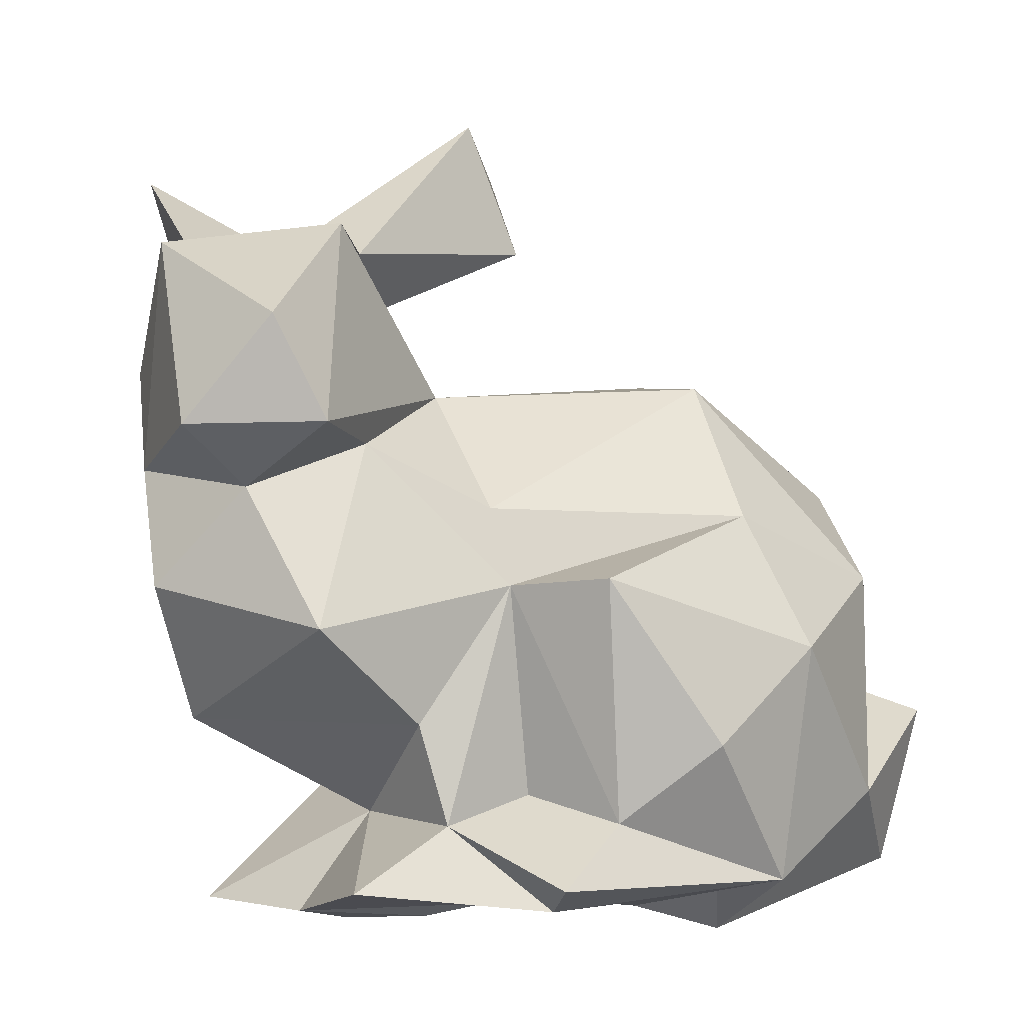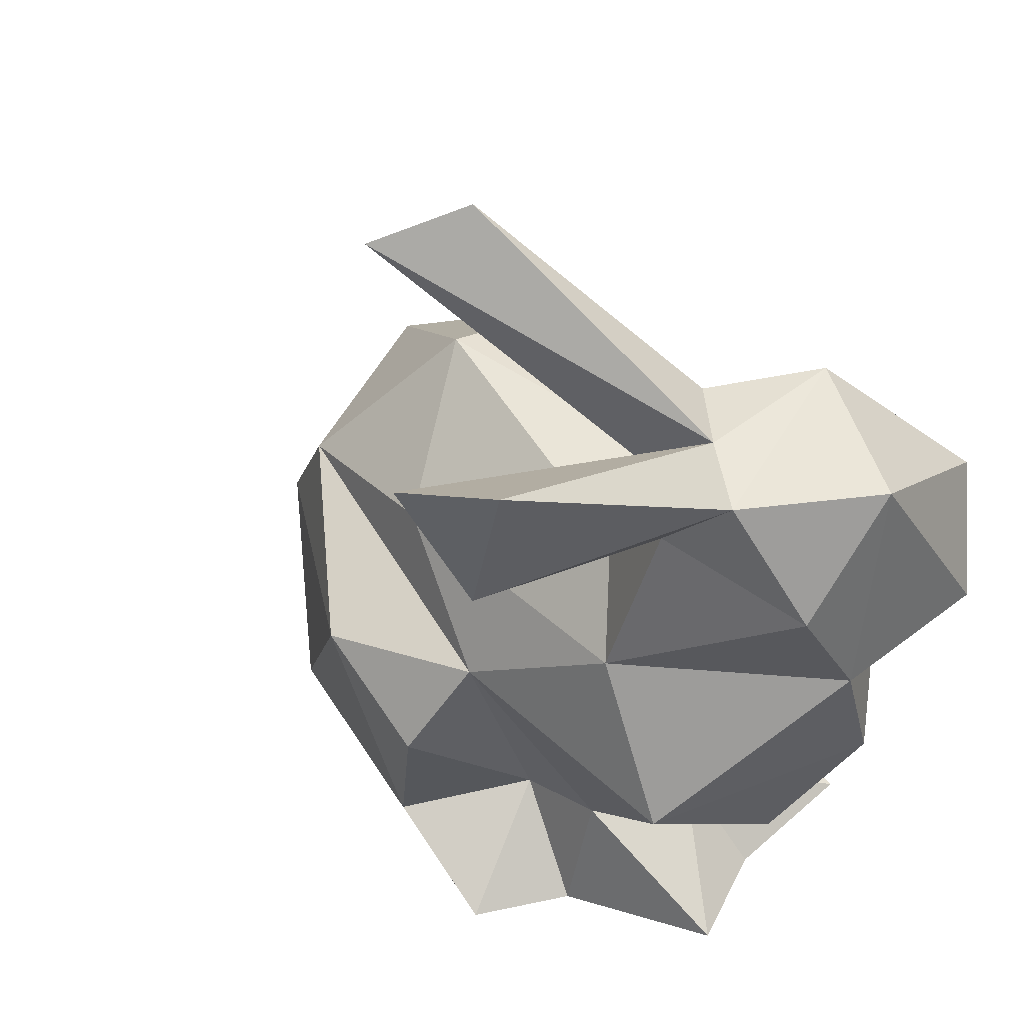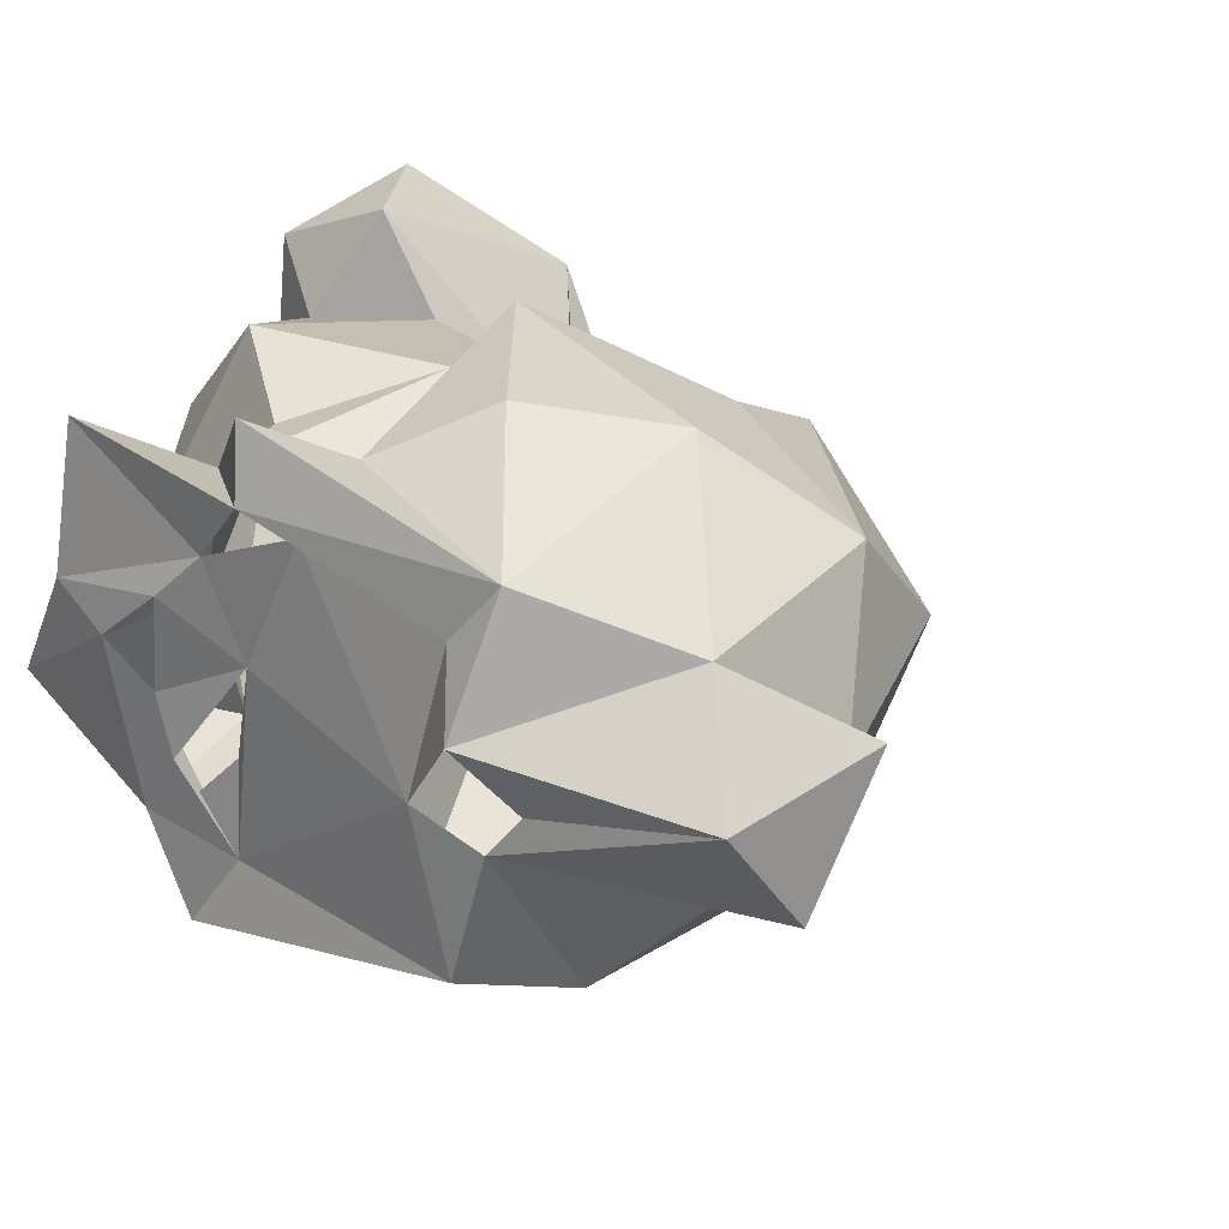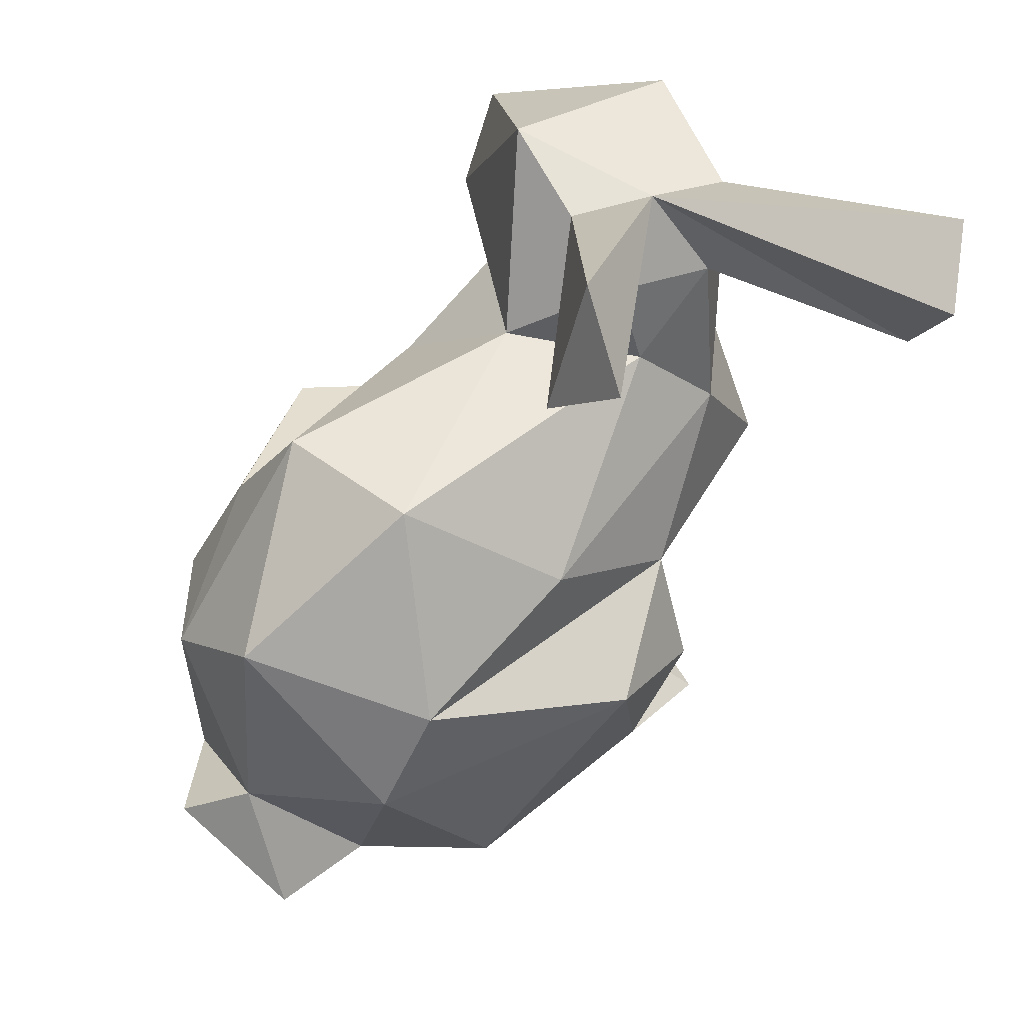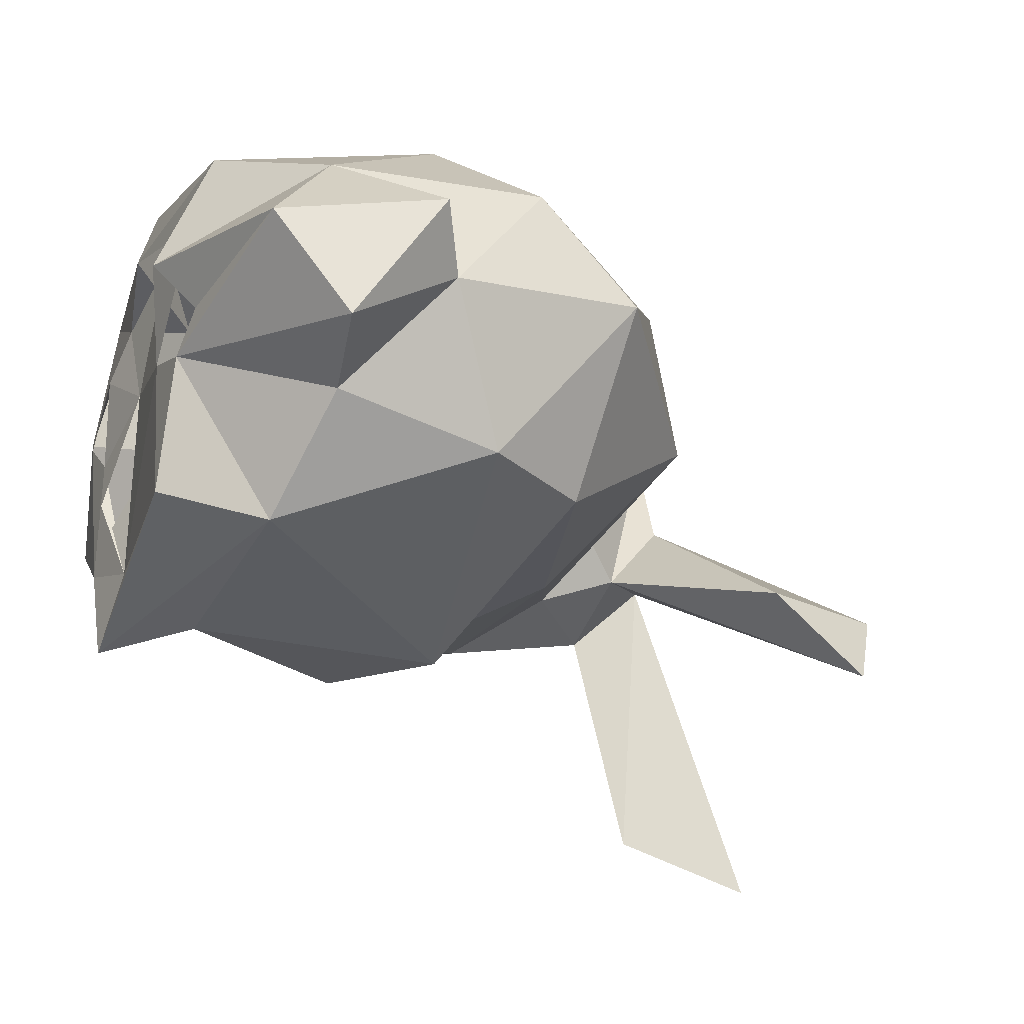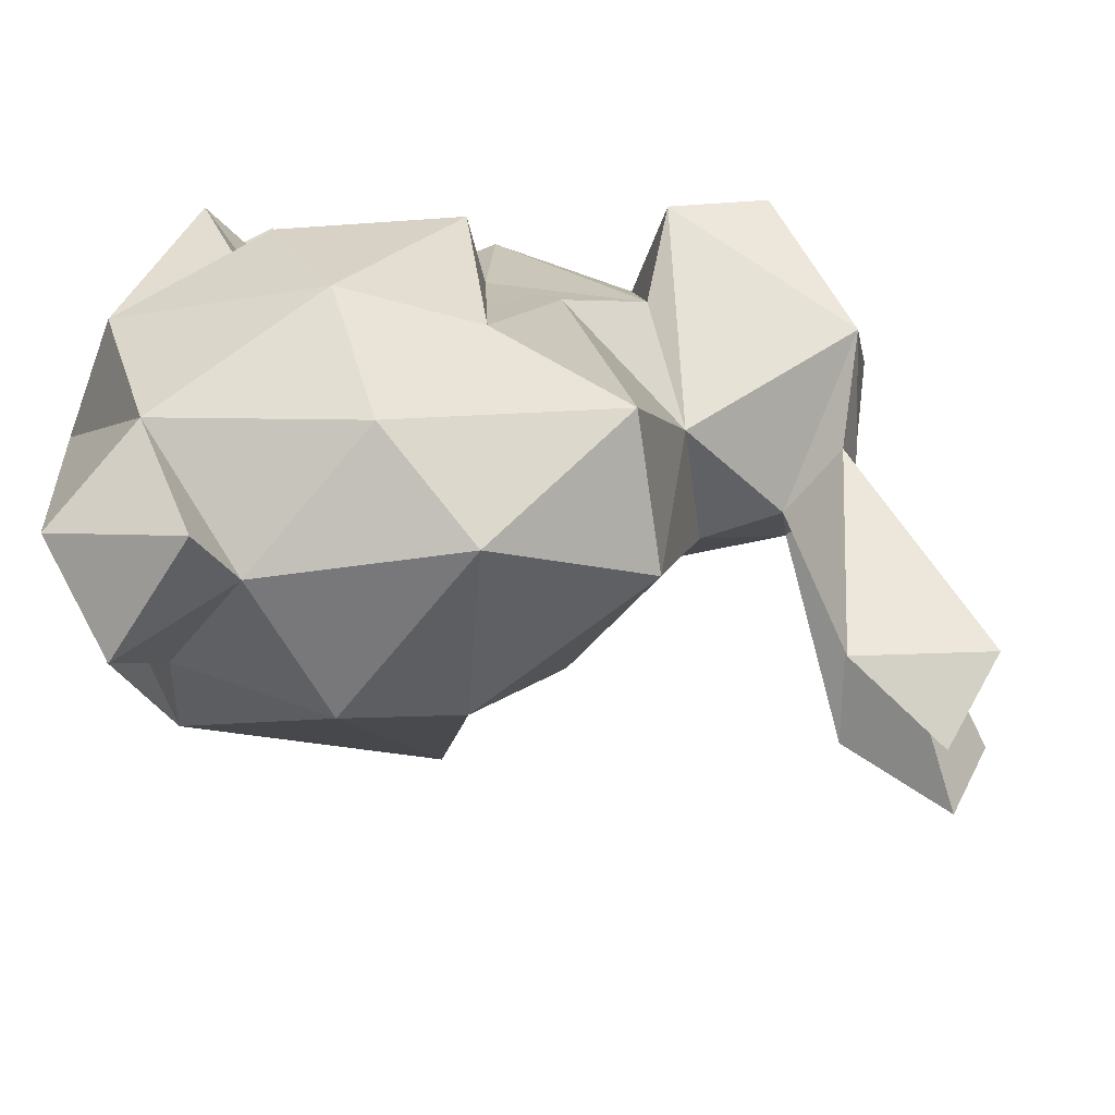
<metadata>
{"format":"obj","ext":"obj","renderer":"f3d","projection":"perspective","resolution":1024,"background":"white","views":[{"elev":-6.5,"azim":-20.6,"up":"+Y"},{"elev":41.0,"azim":-128.6,"up":"+Y"},{"elev":28.9,"azim":37.3,"up":"+Z"},{"elev":58.6,"azim":128.8,"up":"+Y"},{"elev":-22.2,"azim":70.4,"up":"+Z"},{"elev":16.4,"azim":105.4,"up":"+Z"}]}
</metadata>
<code>
o bunny.000
v -2.055 3.156 -0.09312
v -2.405 3.144 0.5439
v -1.633 3.227 0.8756
v 1.027 1.434 -0.4034
v 1.074 2.107 0.4174
v 1.324 1.141 0.2835
v -2.397 2.595 0.08925
v -1.809 1.313 1.183
v -1.537 2.182 0.9787
v -2.084 1.968 0.9194
v 0.5173 1.272 1.388
v 0.2647 1.897 1.197
v -0.5636 1.549 1.529
v 1.043 0.6751 -0.2093
v -0.009428 0.8065 1.526
v -0.8978 1.536 1.157
v -0.9655 1.897 1.081
v -1.291 0.9006 1.028
v -0.4235 0.4547 1.297
v 0.462 0.191 1.172
v -1.026 2.501 0.4616
v -1.16 0.4436 1.049
v -0.7343 0.5856 0.9539
v 1.079 0.6054 0.8898
v 1.564 1.018 0.5316
v 0.1764 2.553 0.8491
v -1.66 0.1528 1.241
v -1.333 0.5115 0.425
v 1.508 0.6038 -0.0721
v -1.376 3.212 0.3334
v -0.5609 4.103 -0.3711
v -1.715 3.228 0.09277
v -1.846 2.21 1.409
v -2.103 2.674 1.423
v -0.2934 3.436 -0.3675
v -0.2843 3.913 -0.776
v 1.043 1.646 0.9362
v 0.3086 0.02812 -0.5081
v 0.5788 0.5031 -0.6856
v 0.4641 0.06056 0.1085
v -0.8703 0.1209 -0.4765
v -1.102 0.05561 -0.8276
v 1.388 0.2679 0.4395
v 0.1164 0.03701 0.2142
v -0.753 0.122 0.4473
v -1.338 2.93 -0.00265
v -1.813 3.169 -1.361
v -1.763 2.868 -0.2412
v -0.4856 0.1641 1.07
v -1.298 0.04189 -0.3548
v -0.862 0.5281 -0.267
v -0.6946 0.05792 1.171
v -2.148 0.946 0.236
v -2.416 1.532 0.5695
v -2.035 1.324 -0.4494
v -1.34 0.6784 -0.2387
v -0.8921 1.619 -0.6846
v 0.3903 -0.05981 0.5952
v -0.926 0.08888 0.8855
v -1.711 0.05535 0.5562
v -1.64 3.8 -1.627
v 0.7052 1.931 -0.4512
v -1.328 2.513 -0.165
v -2.434 2.089 0.3922
v 0.2068 2.675 0.0985
v -2.043 3.905 -1.394
v -2.437 2.202 1.155
v -0.7593 0.1596 1.484
v -0.2329 2.121 -0.525
v -0.7489 1.153 -0.9745
v -0.5092 0.4122 -0.8531
v -0.8622 0.1504 -0.01113
v -2.005 0.1048 0.01387
v -1.621 2.082 -0.4281
v -0.164 1.524 -1.017
v 0.251 0.1319 0.8996
v -1.133 0.02861 0.6727
v -1.188 0.04001 0.223
v -1.091 0.02049 -0.03847
v 0.6038 0.1097 0.3022
v -1.434 0.01343 0.409
v -1.014 0.06819 -0.1853
f 1 2 3
f 4 5 6
f 7 2 1
f 8 9 10
f 11 12 13
f 14 4 6
f 11 13 15
f 8 16 9
f 16 17 9
f 16 8 18
f 19 20 15
f 17 21 9
f 22 16 18
f 23 16 22
f 6 24 25
f 17 26 21
f 27 22 28
f 19 15 13
f 12 26 17
f 29 6 25
f 30 31 32
f 20 11 15
f 33 3 34
f 31 35 36
f 33 21 3
f 37 5 26
f 33 9 21
f 24 11 20
f 37 12 11
f 37 26 12
f 6 37 24
f 38 39 40
f 38 41 42
f 43 25 24
f 24 37 11
f 35 31 30
f 44 45 41
f 29 43 40
f 46 35 30
f 47 32 48
f 44 49 45
f 50 51 42
f 22 27 52
f 53 54 55
f 51 56 57
f 20 58 24
f 39 14 40
f 59 52 27
f 27 28 60
f 32 47 61
f 4 62 5
f 43 29 25
f 3 46 30
f 5 37 6
f 63 46 21
f 54 10 64
f 65 21 26
f 61 66 32
f 1 3 32
f 64 2 7
f 32 3 30
f 46 3 21
f 62 65 5
f 65 26 5
f 46 32 36
f 1 32 66
f 16 19 13
f 16 23 19
f 12 17 16
f 2 34 3
f 33 34 67
f 8 10 54
f 68 19 23
f 28 22 18
f 68 23 22
f 52 68 22
f 16 13 12
f 34 2 67
f 65 62 69
f 47 1 66
f 70 71 51
f 47 48 1
f 70 51 57
f 67 2 64
f 45 72 41
f 60 28 73
f 64 74 55
f 57 62 75
f 56 53 55
f 7 1 48
f 54 64 55
f 28 56 73
f 51 71 42
f 62 4 75
f 76 49 44
f 6 29 14
f 45 59 77
f 45 77 78
f 45 78 79
f 46 48 32
f 21 65 63
f 62 57 69
f 46 63 48
f 63 65 69
f 63 69 74
f 7 48 74
f 50 73 56
f 74 48 63
f 40 14 29
f 14 39 4
f 57 74 69
f 50 56 51
f 64 7 74
f 39 75 4
f 39 71 75
f 56 55 57
f 55 74 57
f 38 42 39
f 39 42 71
f 36 32 31
f 66 61 47
f 71 70 75
f 70 57 75
f 46 36 35
f 58 20 76
f 20 52 76
f 43 80 40
f 43 58 80
f 10 67 64
f 43 24 58
f 38 44 41
f 10 33 67
f 49 59 45
f 8 54 53
f 56 28 53
f 9 33 10
f 50 81 73
f 53 18 8
f 58 76 44
f 81 60 73
f 28 18 53
f 38 40 44
f 50 78 81
f 42 41 50
f 77 60 81
f 78 50 41
f 79 78 41
f 82 79 41
f 20 19 68
f 20 68 52
f 59 60 77
f 41 72 82
f 27 60 59

</code>
